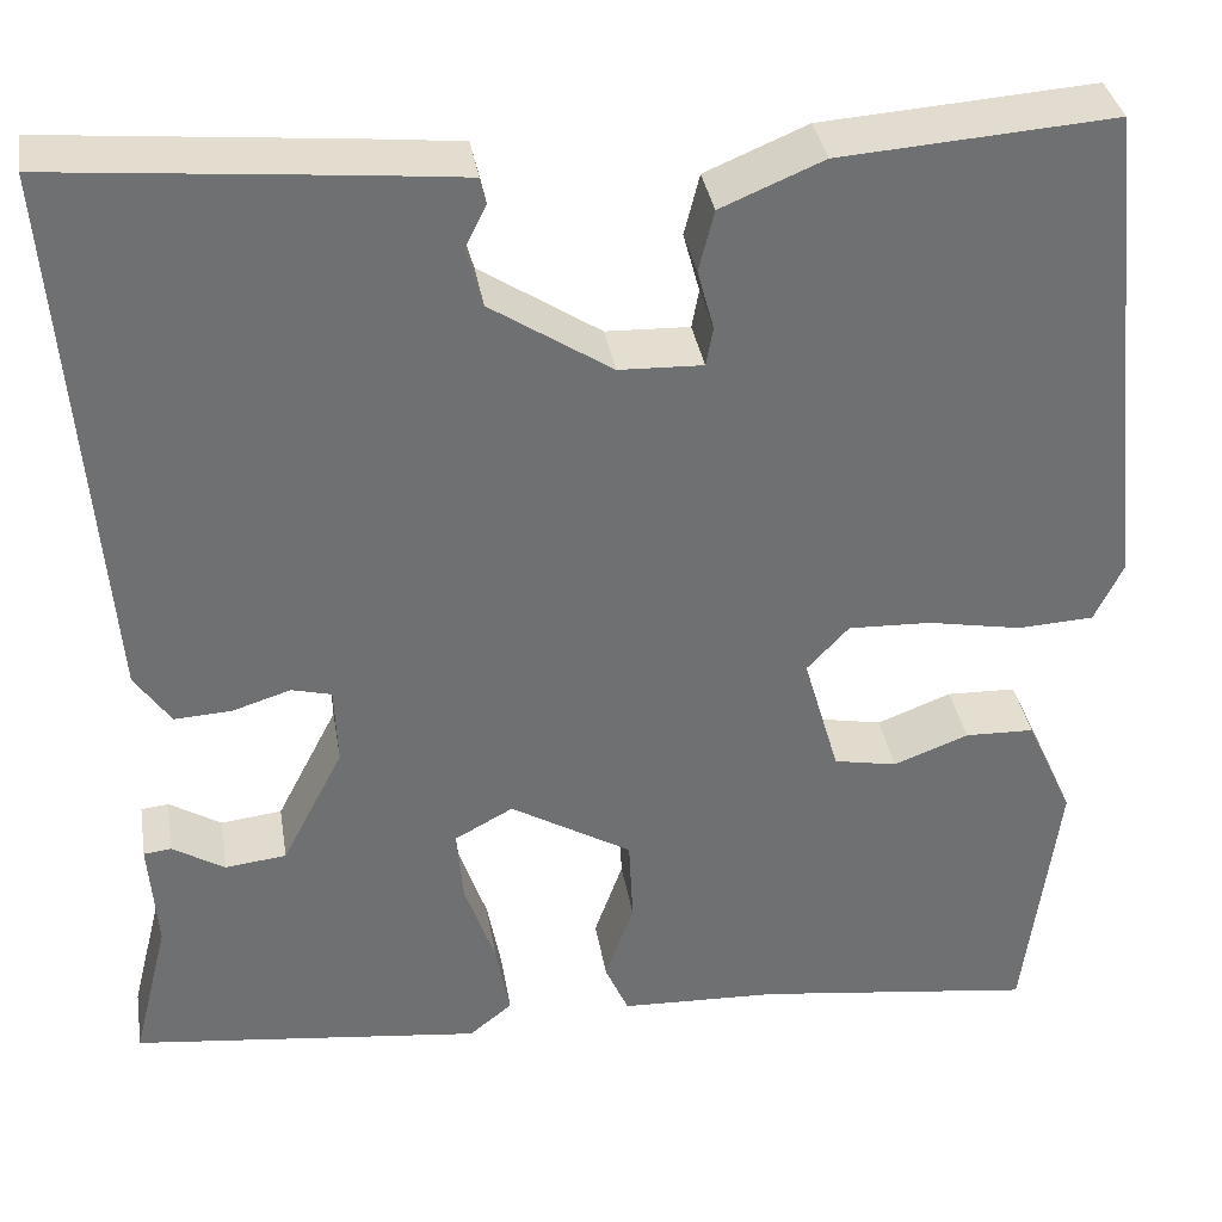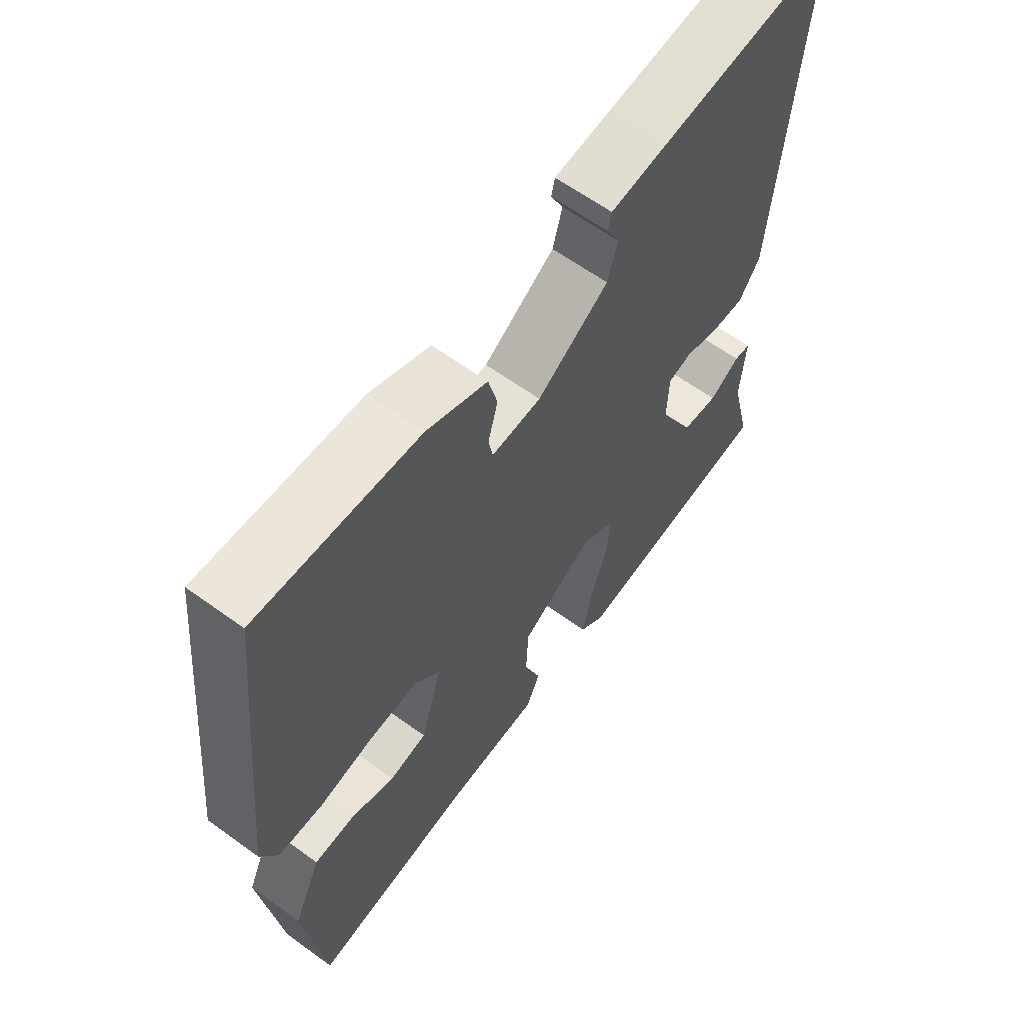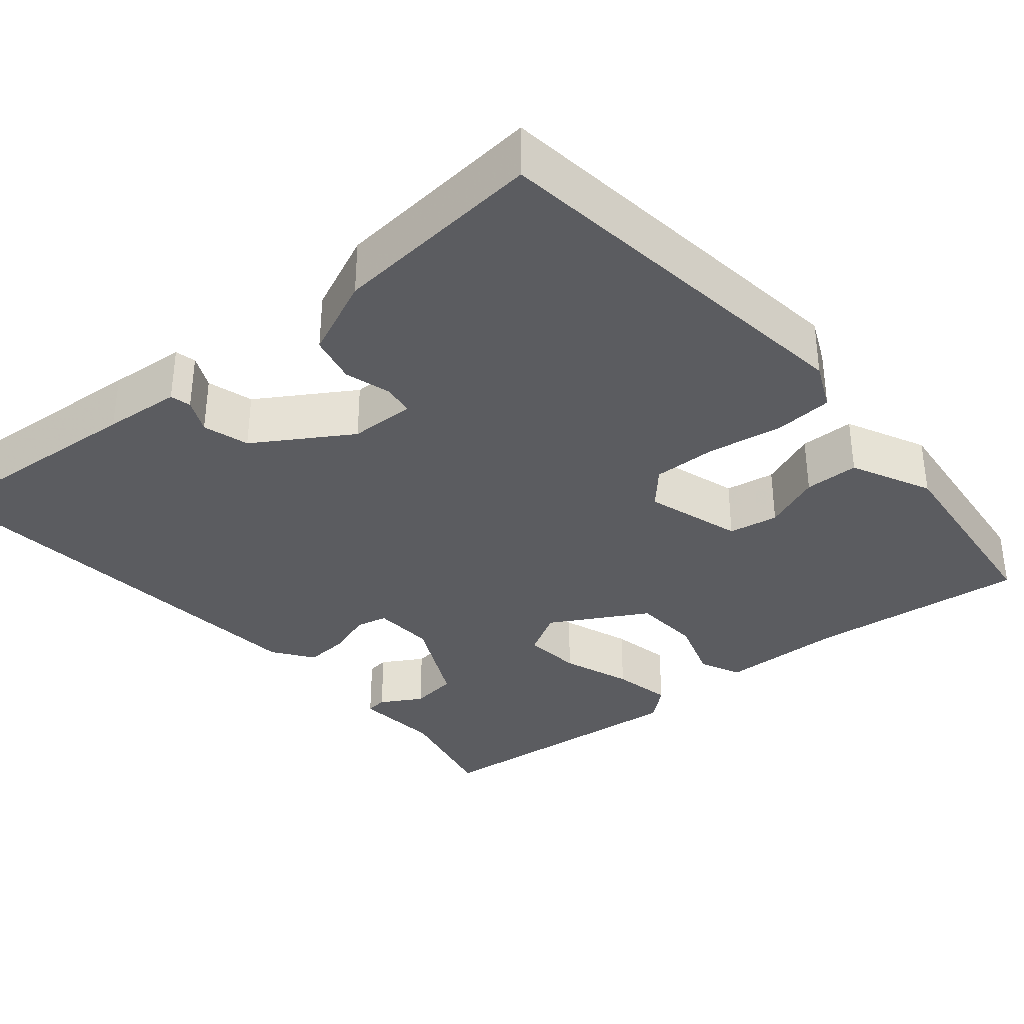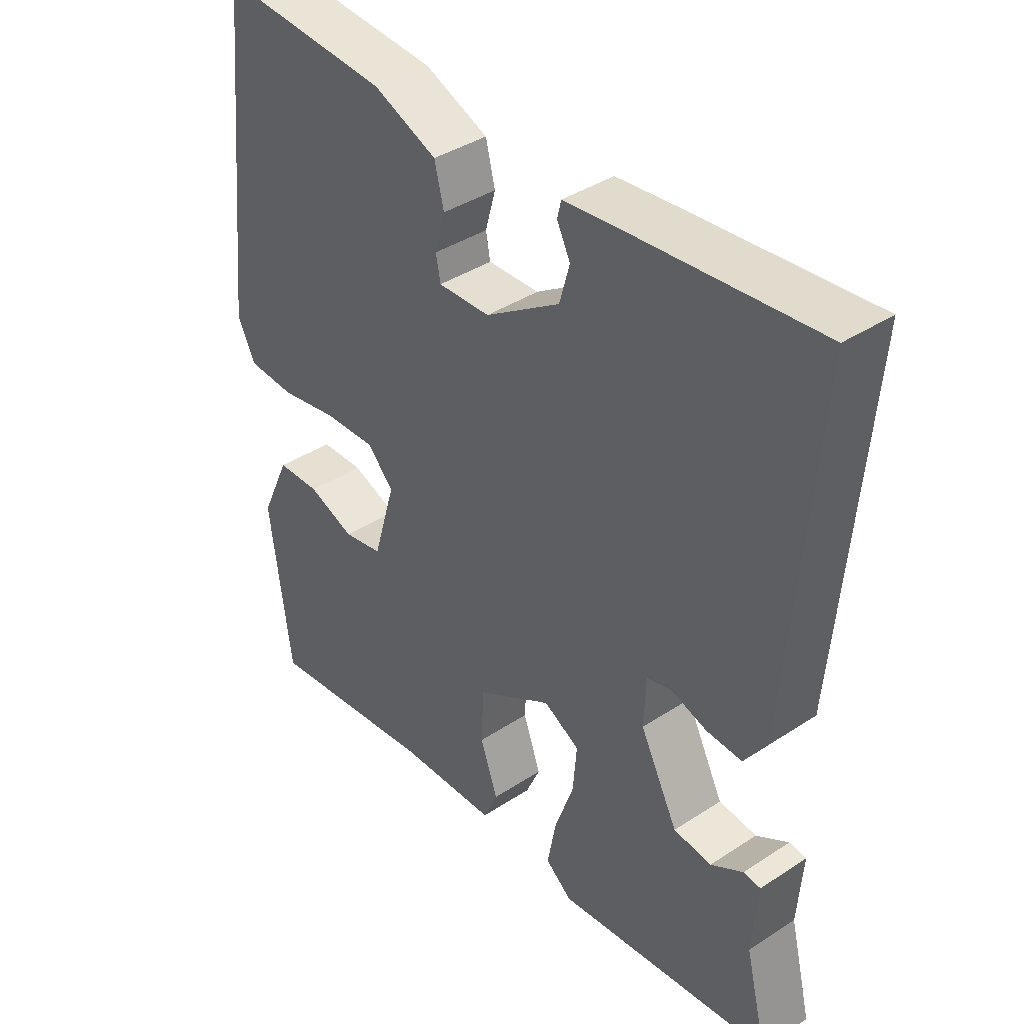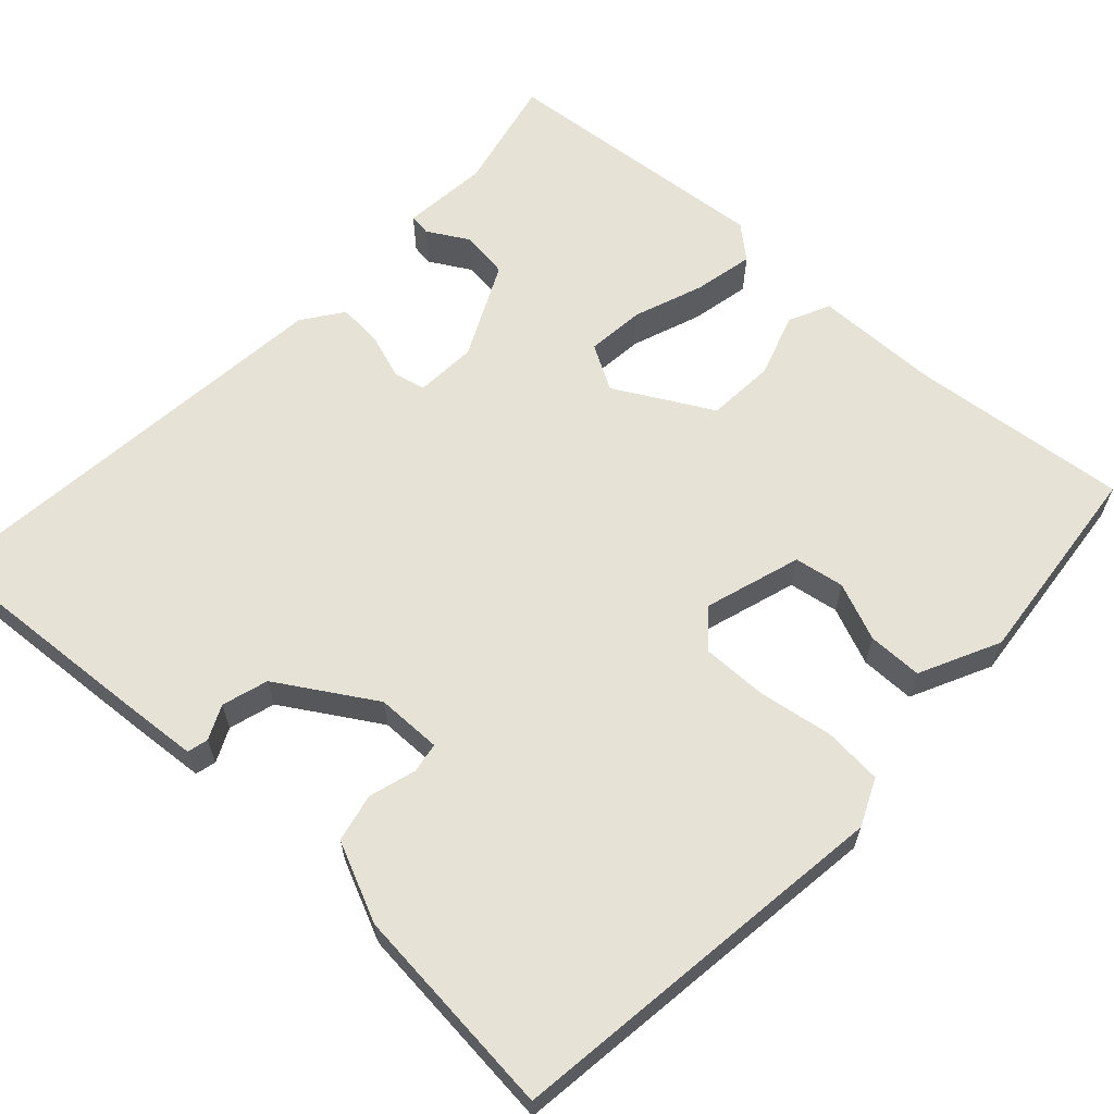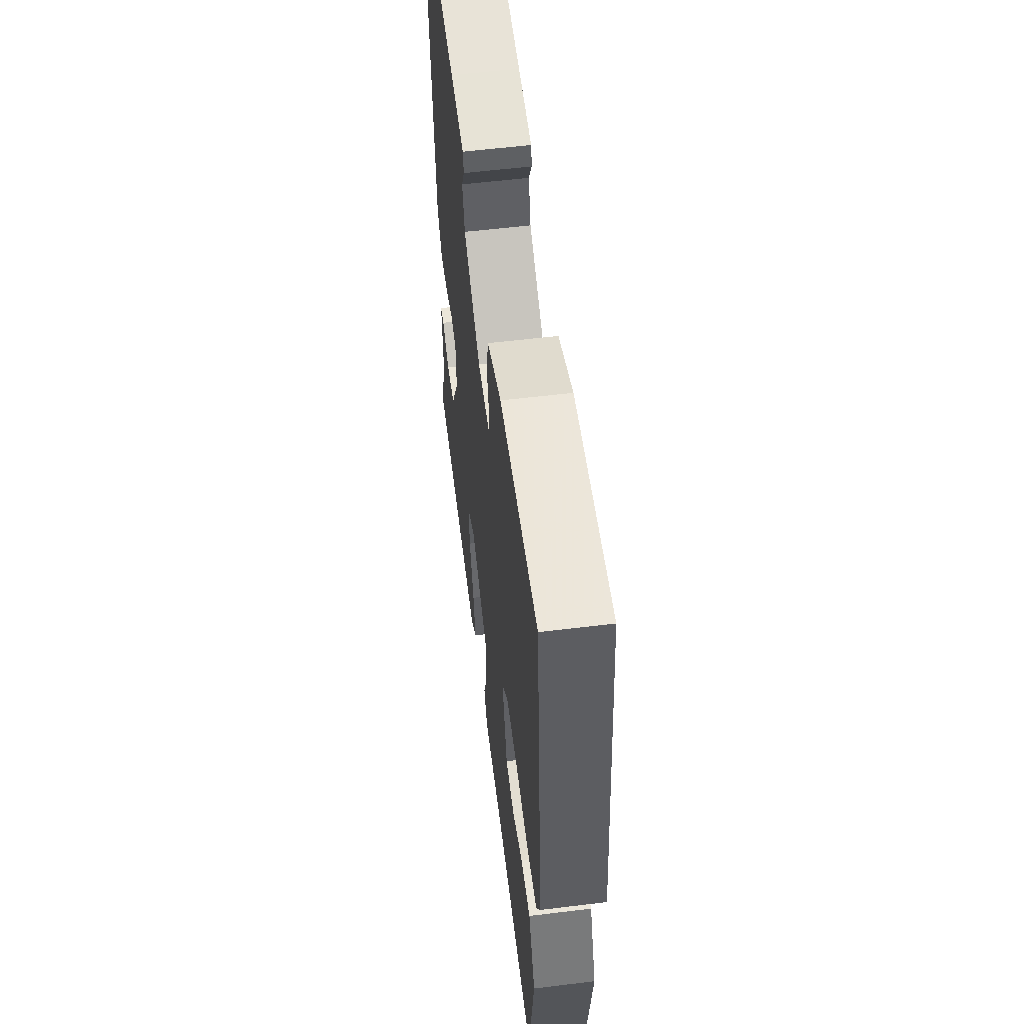
<metadata>
{"format":"obj","ext":"obj","renderer":"f3d","projection":"perspective","resolution":1024,"background":"white","views":[{"elev":35.6,"azim":-9.3,"up":"+Z"},{"elev":62.2,"azim":126.4,"up":"+Z"},{"elev":-34.9,"azim":41.0,"up":"+Y"},{"elev":39.3,"azim":-129.3,"up":"+Z"},{"elev":63.1,"azim":44.1,"up":"+Y"},{"elev":57.1,"azim":82.7,"up":"+Z"}]}
</metadata>
<code>
v -0.496 0.07 -0.441
v -0.461 0.07 -0.299
v -0.469 0.07 -0.19
v -0.442 0.07 -0.187
v -0.391 0.07 -0.218
v -0.331 0.07 -0.211
v -0.271 0.07 -0.094
v -0.274 0.07 -0.017
v -0.313 0.07 -0.007
v -0.37 0.07 -0.025
v -0.426 0.07 -0.028
v -0.461 0.07 0.023
v -0.503 0.07 0.557
v -0.214 0.07 0.53
v -0.118 0.07 0.52
v -0.112 0.07 0.494
v -0.133 0.07 0.452
v -0.117 0.07 0.394
v 0.001 0.07 0.317
v 0.083 0.07 0.314
v 0.09 0.07 0.352
v 0.074 0.07 0.411
v 0.089 0.07 0.471
v 0.189 0.07 0.513
v 0.456 0.07 0.532
v 0.507 0.07 0.044
v 0.479 0.07 -0.014
v 0.405 0.07 -0.018
v 0.313 0.07 -0.001
v 0.232 0.07 0.002
v 0.191 0.07 -0.042
v 0.226 0.07 -0.163
v 0.288 0.07 -0.175
v 0.361 0.07 -0.147
v 0.429 0.07 -0.149
v 0.475 0.07 -0.25
v 0.442 0.07 -0.508
v 0.169 0.07 -0.473
v 0.014 0.07 -0.467
v -0.009 0.07 -0.415
v 0.019 0.07 -0.336
v 0.015 0.07 -0.251
v -0.104 0.07 -0.181
v -0.161 0.07 -0.212
v -0.155 0.07 -0.285
v -0.125 0.07 -0.372
v -0.111 0.07 -0.447
v -0.153 0.07 -0.481
v -0.496 0 -0.441
v -0.461 0 -0.299
v -0.469 0 -0.19
v -0.442 0 -0.187
v -0.391 0 -0.218
v -0.331 0 -0.211
v -0.271 0 -0.094
v -0.274 0 -0.017
v -0.313 0 -0.007
v -0.37 0 -0.025
v -0.426 0 -0.028
v -0.461 0 0.023
v -0.503 0 0.557
v -0.214 0 0.53
v -0.118 0 0.52
v -0.112 0 0.494
v -0.133 0 0.452
v -0.117 0 0.394
v 0.001 0 0.317
v 0.083 0 0.314
v 0.09 0 0.352
v 0.074 0 0.411
v 0.089 0 0.471
v 0.189 0 0.513
v 0.456 0 0.532
v 0.507 0 0.044
v 0.479 0 -0.014
v 0.405 0 -0.018
v 0.313 0 -0.001
v 0.232 0 0.002
v 0.191 0 -0.042
v 0.226 0 -0.163
v 0.288 0 -0.175
v 0.361 0 -0.147
v 0.429 0 -0.149
v 0.475 0 -0.25
v 0.442 0 -0.508
v 0.169 0 -0.473
v 0.014 0 -0.467
v -0.009 0 -0.415
v 0.019 0 -0.336
v 0.015 0 -0.251
v -0.104 0 -0.181
v -0.161 0 -0.212
v -0.155 0 -0.285
v -0.125 0 -0.372
v -0.111 0 -0.447
v -0.153 0 -0.481
f 48 1 2
f 47 48 2
f 46 47 2
f 45 46 2
f 44 45 2
f 43 44 2
f 38 39 40 41
f 37 38 41
f 36 37 41
f 35 36 41
f 34 35 41
f 33 34 41
f 32 33 41 42
f 31 32 42 43
f 27 28 29
f 26 27 29
f 25 26 29
f 24 25 29
f 23 24 29
f 22 23 29
f 21 22 29
f 20 21 29 30
f 30 31 43
f 20 30 43
f 19 20 43
f 15 16 17
f 14 15 17
f 13 14 17
f 12 13 17
f 11 12 17
f 11 17 18
f 10 11 18
f 9 10 18
f 8 9 18 19
f 2 3 4 5
f 2 5 6
f 43 2 6
f 7 8 19 43
f 6 7 43
f 50 49 96
f 50 96 95
f 50 95 94
f 50 94 93
f 50 93 92
f 50 92 91
f 89 88 87 86
f 89 86 85
f 89 85 84
f 89 84 83
f 89 83 82
f 89 82 81
f 90 89 81 80
f 91 90 80 79
f 77 76 75
f 77 75 74
f 77 74 73
f 77 73 72
f 77 72 71
f 77 71 70
f 77 70 69
f 78 77 69 68
f 91 79 78
f 91 78 68
f 91 68 67
f 65 64 63
f 65 63 62
f 65 62 61
f 65 61 60
f 65 60 59
f 66 65 59
f 66 59 58
f 66 58 57
f 67 66 57 56
f 53 52 51 50
f 54 53 50
f 54 50 91
f 91 67 56 55
f 91 55 54
f 1 49 50 2
f 2 50 51 3
f 3 51 52 4
f 4 52 53 5
f 5 53 54 6
f 6 54 55 7
f 7 55 56 8
f 8 56 57 9
f 9 57 58 10
f 10 58 59 11
f 11 59 60 12
f 12 60 61 13
f 13 61 62 14
f 14 62 63 15
f 15 63 64 16
f 16 64 65 17
f 17 65 66 18
f 18 66 67 19
f 19 67 68 20
f 20 68 69 21
f 21 69 70 22
f 22 70 71 23
f 23 71 72 24
f 24 72 73 25
f 25 73 74 26
f 26 74 75 27
f 27 75 76 28
f 28 76 77 29
f 29 77 78 30
f 30 78 79 31
f 31 79 80 32
f 32 80 81 33
f 33 81 82 34
f 34 82 83 35
f 35 83 84 36
f 36 84 85 37
f 37 85 86 38
f 38 86 87 39
f 39 87 88 40
f 40 88 89 41
f 41 89 90 42
f 42 90 91 43
f 43 91 92 44
f 44 92 93 45
f 45 93 94 46
f 46 94 95 47
f 47 95 96 48
f 48 96 49 1

</code>
